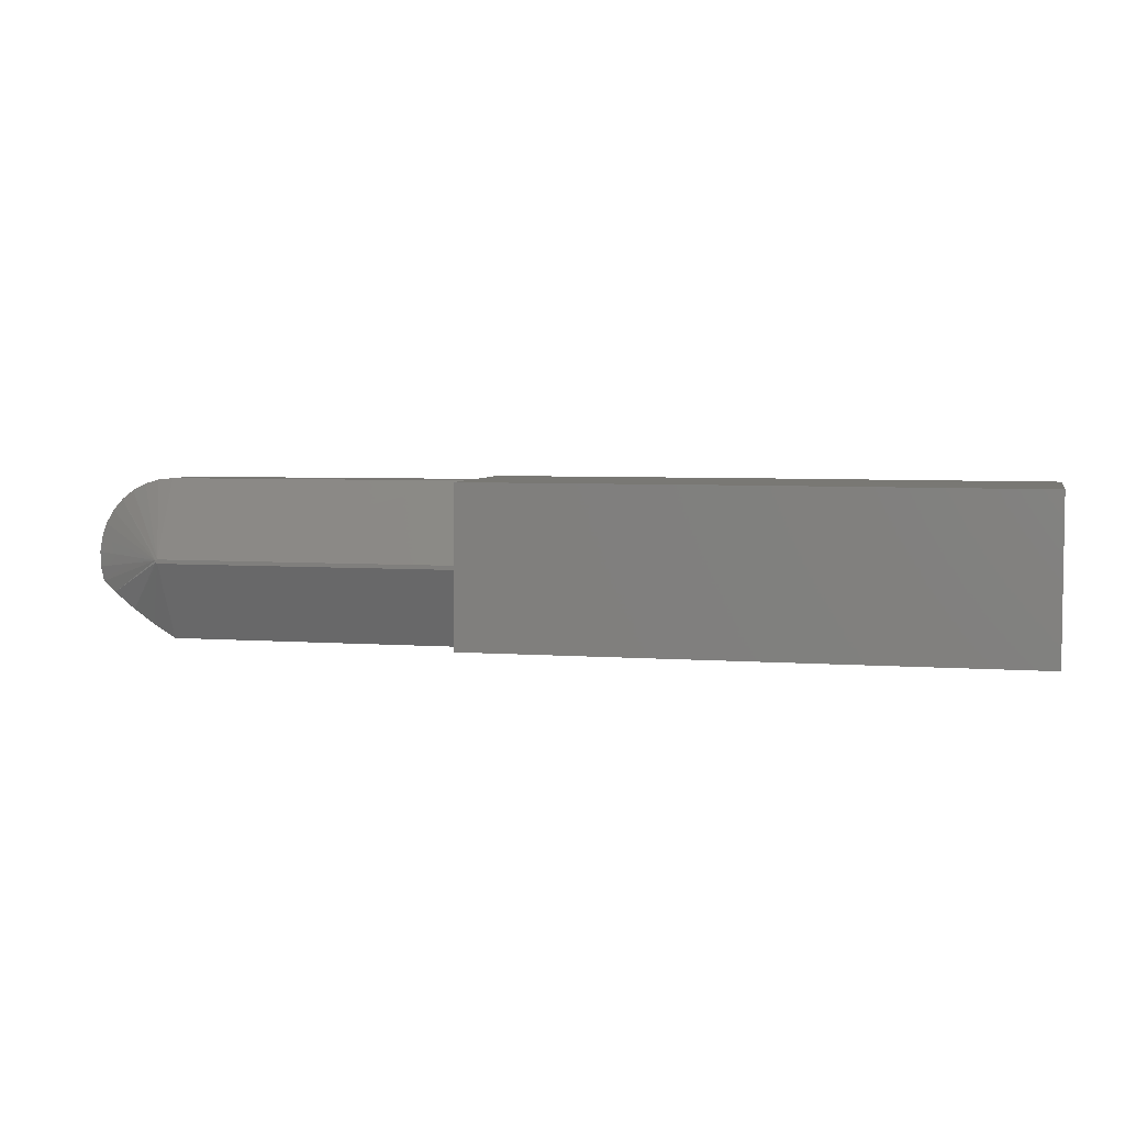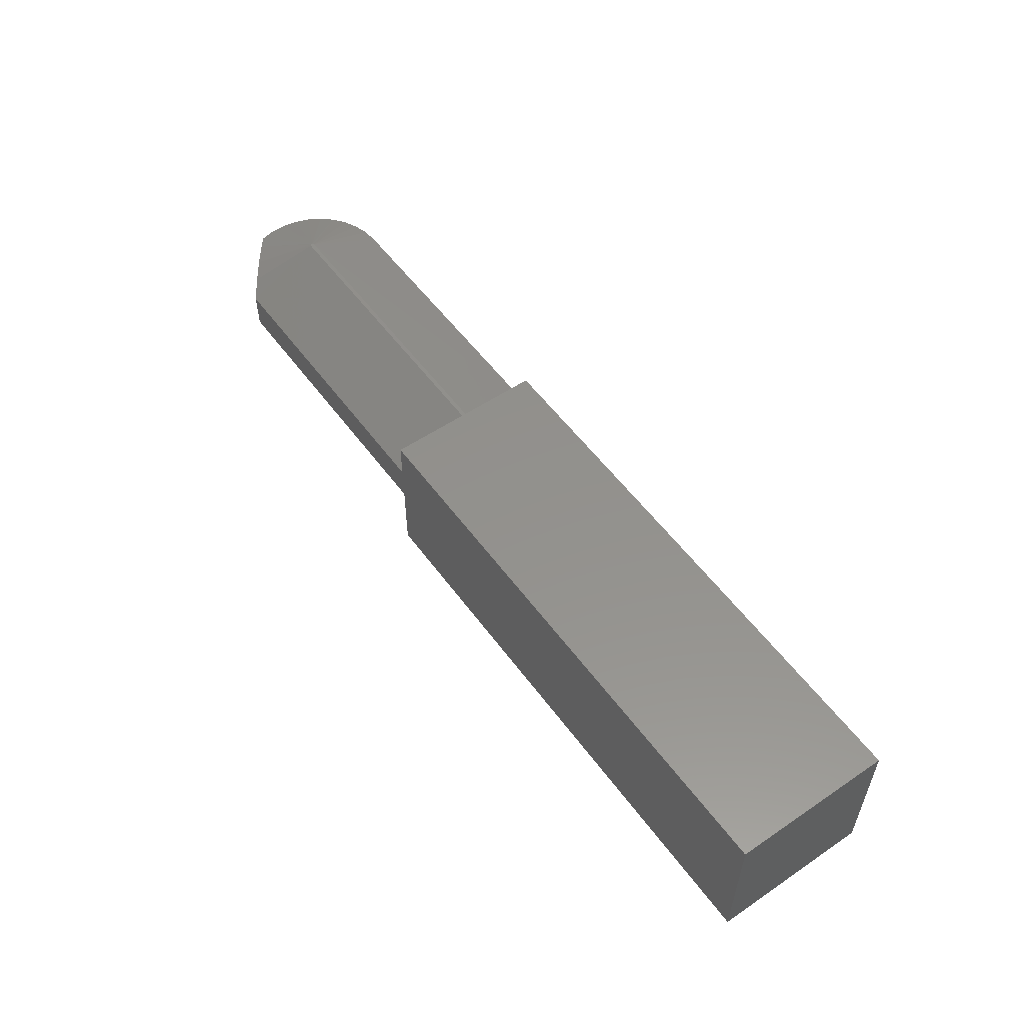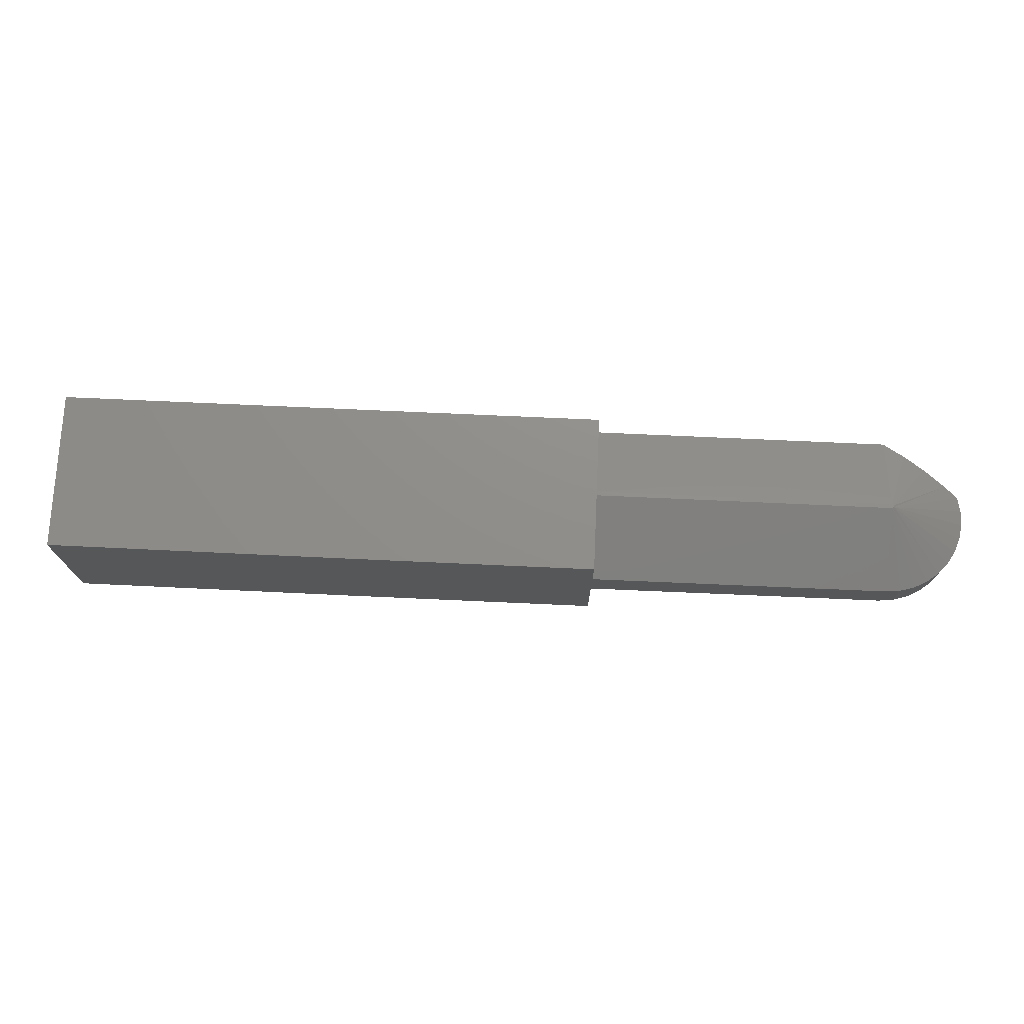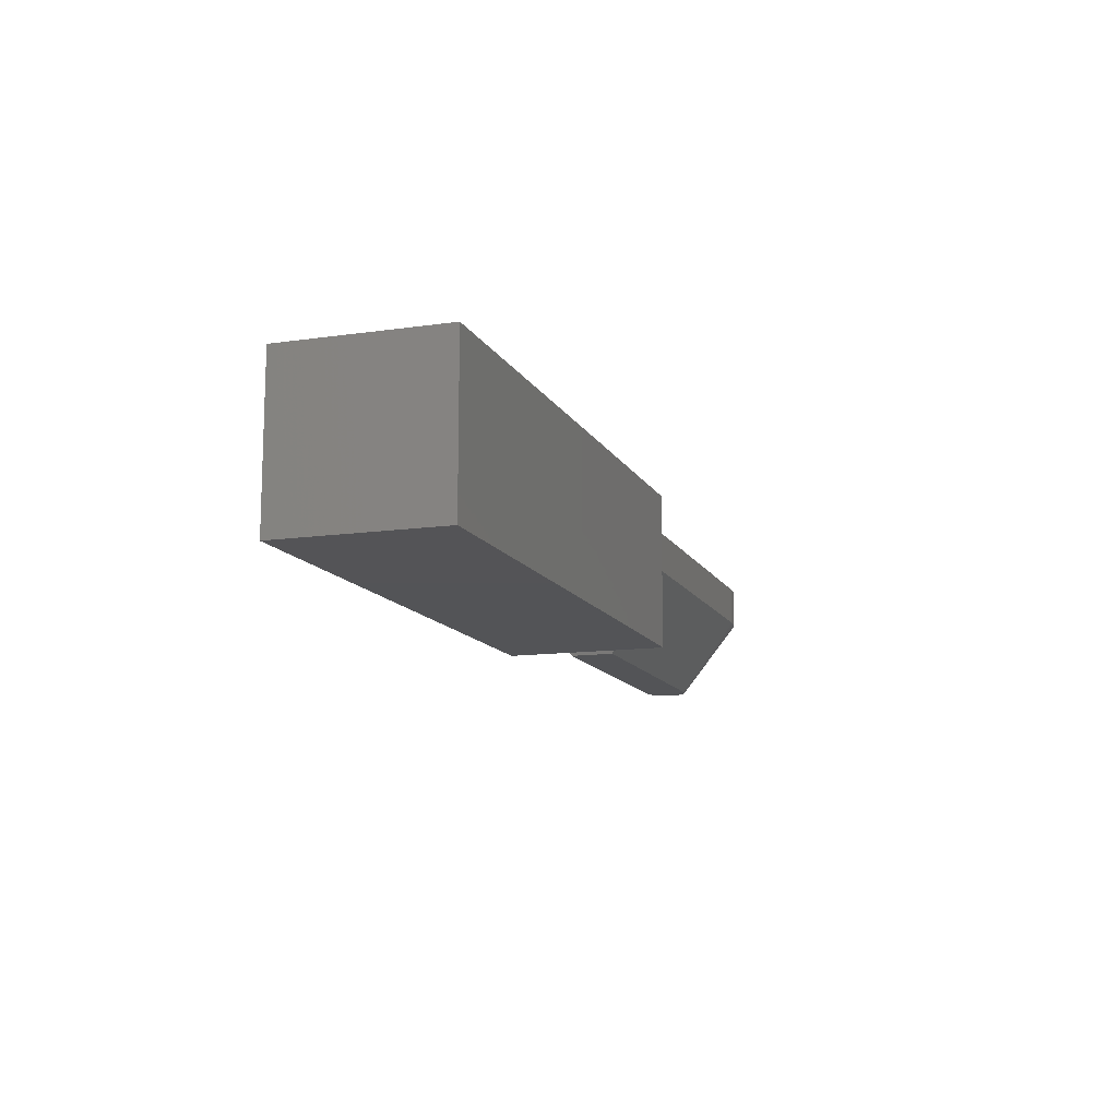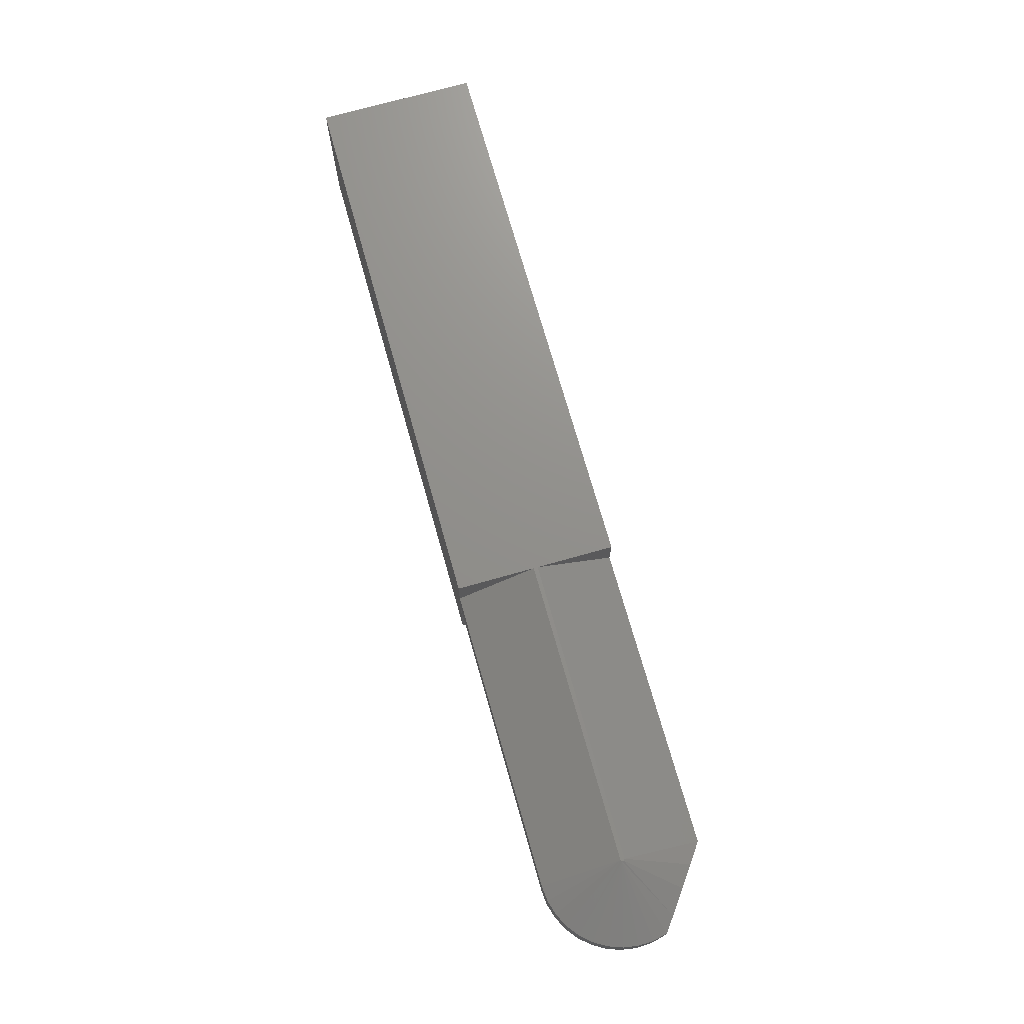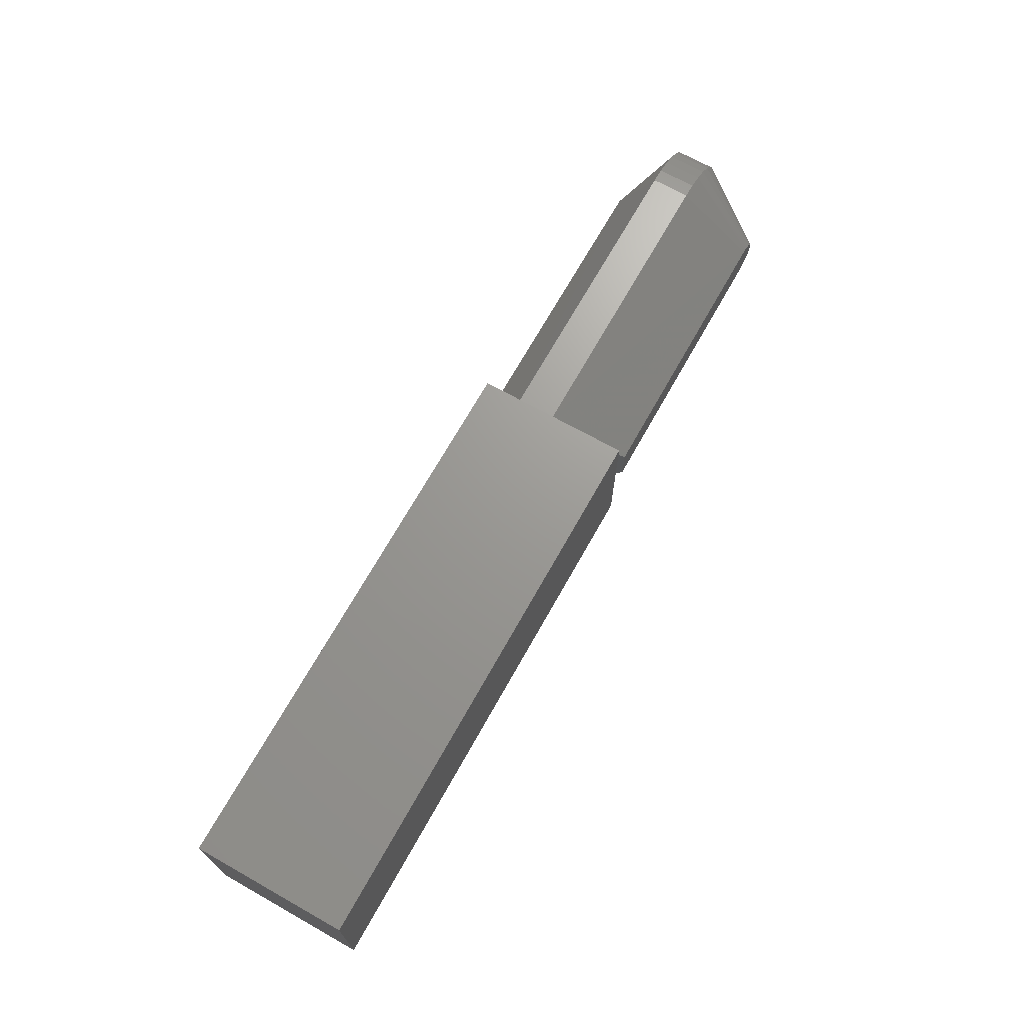
<metadata>
{"format":"stl","ext":"stl","renderer":"f3d","projection":"perspective","resolution":1024,"background":"white","views":[{"elev":4.9,"azim":-166.7,"up":"+Z"},{"elev":54.8,"azim":-125.6,"up":"+Y"},{"elev":73.2,"azim":2.6,"up":"+Y"},{"elev":-12.4,"azim":-71.4,"up":"+Y"},{"elev":72.6,"azim":74.2,"up":"+Y"},{"elev":69.5,"azim":-60.7,"up":"+Z"}]}
</metadata>
<code>
# stl→obj: 77 verts, 150 faces
v 0.4453 -0.125 -0.125
v 0.4453 -0.125 0.003783
v 8.788e-34 -0.125 -0.125
v 0.2344 -0.125 0.003783
v 7.855e-18 -0.125 0.003289
v 0 -1.301e-17 -0.125
v 0.4453 1.171e-17 -0.125
v 0.4453 -0.03125 -0.125
v 0.4453 -0.0625 -0.125
v 0.6875 -0.0625 -0.125
v 0.6875 -0.03125 -0.125
v 0.2344 7.149e-18 0.003783
v 0.4453 -0.0625 0.003783
v 0.4453 -0.03125 0.003783
v 0.4453 1.886e-17 0.003783
v 0.4453 1.536e-17 -0.05921
v 7.855e-18 -5.889e-18 0.003289
v 0.6889 2.884e-17 -0.06003
v 0.6889 2.875e-17 -0.06168
v 0.6875 2.862e-17 -0.0625
v 0.4453 1.518e-17 -0.0625
v 0.6875 2.881e-17 -0.05921
v 0.7373 -0.02768 -0.08862
v 0.7194 -0.02509 -0.1017
v 0.7035 -0.0266 -0.1133
v 0.7313 -0.03125 -0.014
v 0.7393 -0.03125 -0.02301
v 0.7454 -0.03125 -0.03335
v 0.7496 -0.03125 -0.04466
v 0.7515 -0.03125 -0.05654
v 0.7512 -0.03125 -0.06858
v 0.7486 -0.03125 -0.08034
v 0.6875 -0.03125 0.003289
v 0.6995 -0.03125 0.00216
v 0.711 -0.03125 -0.001189
v 0.7218 -0.03125 -0.006639
v 0.7319 -0.07528 -0.09254
v 0.7416 -0.06875 -0.08544
v 0.7486 -0.0625 -0.08034
v 0.6945 -0.06875 -0.1199
v 0.7181 -0.07897 -0.1027
v 0.7122 -0.07831 -0.1069
v 0.7062 -0.07625 -0.1113
v 0.7042 -0.07528 -0.1128
v 0.7299 -0.07625 -0.094
v 0.7239 -0.07831 -0.09842
v 0.6875 -0.0625 0.003289
v 0.6995 -0.0625 0.00216
v 0.711 -0.0625 -0.001189
v 0.7218 -0.0625 -0.006639
v 0.7313 -0.0625 -0.014
v 0.7393 -0.0625 -0.02301
v 0.7454 -0.0625 -0.03335
v 0.7496 -0.0625 -0.04466
v 0.7515 -0.0625 -0.05654
v 0.7512 -0.0625 -0.06858
v 0.6875 -0.125 -0.07812
v 0.6909 -0.125 -0.07779
v 0.6875 -0.125 -0.04359
v 0.6909 -0.125 -0.04392
v 0.7035 -0.125 -0.06746
v 0.7019 -0.125 -0.07045
v 0.6941 -0.125 -0.07681
v 0.6971 -0.125 -0.07521
v 0.6997 -0.125 -0.07307
v 0.7048 -0.125 -0.06086
v 0.7044 -0.125 -0.06422
v 0.7044 -0.125 -0.05749
v 0.7035 -0.125 -0.05425
v 0.6997 -0.125 -0.04864
v 0.7019 -0.125 -0.05126
v 0.6971 -0.125 -0.0465
v 0.6941 -0.125 -0.0449
v 0.4609 -0.125 -0.04359
v 0.4609 -0.125 -0.07812
v 0.4453 -0.08854 -0.1055
v 0.4453 -0.08854 -0.01624
f 1 2 3
f 3 2 4
f 3 4 5
f 3 6 7
f 3 7 8
f 3 8 9
f 3 9 1
f 9 8 10
f 10 8 11
f 12 4 2
f 12 2 13
f 12 13 14
f 12 14 15
f 15 16 12
f 16 17 12
f 18 19 20
f 21 7 6
f 21 6 17
f 21 17 16
f 21 16 22
f 21 22 18
f 21 18 20
f 5 17 3
f 3 17 6
f 19 23 24
f 20 19 24
f 20 24 25
f 20 25 11
f 18 22 26
f 18 26 27
f 18 27 28
f 18 28 29
f 18 29 30
f 18 30 31
f 18 31 32
f 18 32 23
f 18 23 19
f 22 33 34
f 22 34 35
f 22 35 36
f 22 36 26
f 37 23 38
f 23 39 38
f 40 10 11
f 39 23 32
f 25 24 41
f 25 41 42
f 25 42 43
f 25 43 44
f 25 44 40
f 25 40 11
f 24 23 37
f 24 37 45
f 24 45 46
f 24 46 41
f 33 47 34
f 34 47 48
f 34 48 35
f 35 48 49
f 35 49 36
f 36 49 50
f 36 50 26
f 26 50 51
f 26 51 27
f 27 51 52
f 27 52 28
f 28 52 53
f 28 53 29
f 29 53 54
f 29 54 30
f 30 54 55
f 30 55 31
f 31 55 56
f 31 56 32
f 32 56 39
f 10 40 57
f 40 58 57
f 59 60 47
f 60 48 47
f 61 62 38
f 62 37 38
f 42 63 43
f 63 44 43
f 58 44 63
f 44 58 40
f 42 41 64
f 63 42 64
f 41 46 65
f 64 41 65
f 56 55 66
f 67 56 66
f 55 54 68
f 66 55 68
f 54 53 69
f 68 54 69
f 52 51 70
f 71 52 70
f 71 53 52
f 69 53 71
f 51 50 72
f 70 51 72
f 50 49 73
f 72 50 73
f 60 49 48
f 73 49 60
f 45 37 62
f 45 62 65
f 45 65 46
f 39 56 67
f 39 67 61
f 39 61 38
f 57 58 63
f 59 72 60
f 72 73 60
f 74 75 61
f 74 61 67
f 74 67 66
f 74 66 68
f 74 68 69
f 74 69 71
f 74 71 70
f 74 70 72
f 74 72 59
f 75 57 63
f 75 63 64
f 75 64 65
f 75 65 62
f 75 62 61
f 16 15 14
f 76 1 9
f 1 76 2
f 2 76 77
f 2 77 13
f 8 7 21
f 33 22 14
f 14 22 16
f 8 21 11
f 11 21 20
f 47 33 13
f 13 33 14
f 77 74 13
f 13 74 59
f 13 59 47
f 76 9 75
f 75 9 10
f 75 10 57
f 75 74 76
f 76 74 77
f 4 12 5
f 5 12 17

</code>
